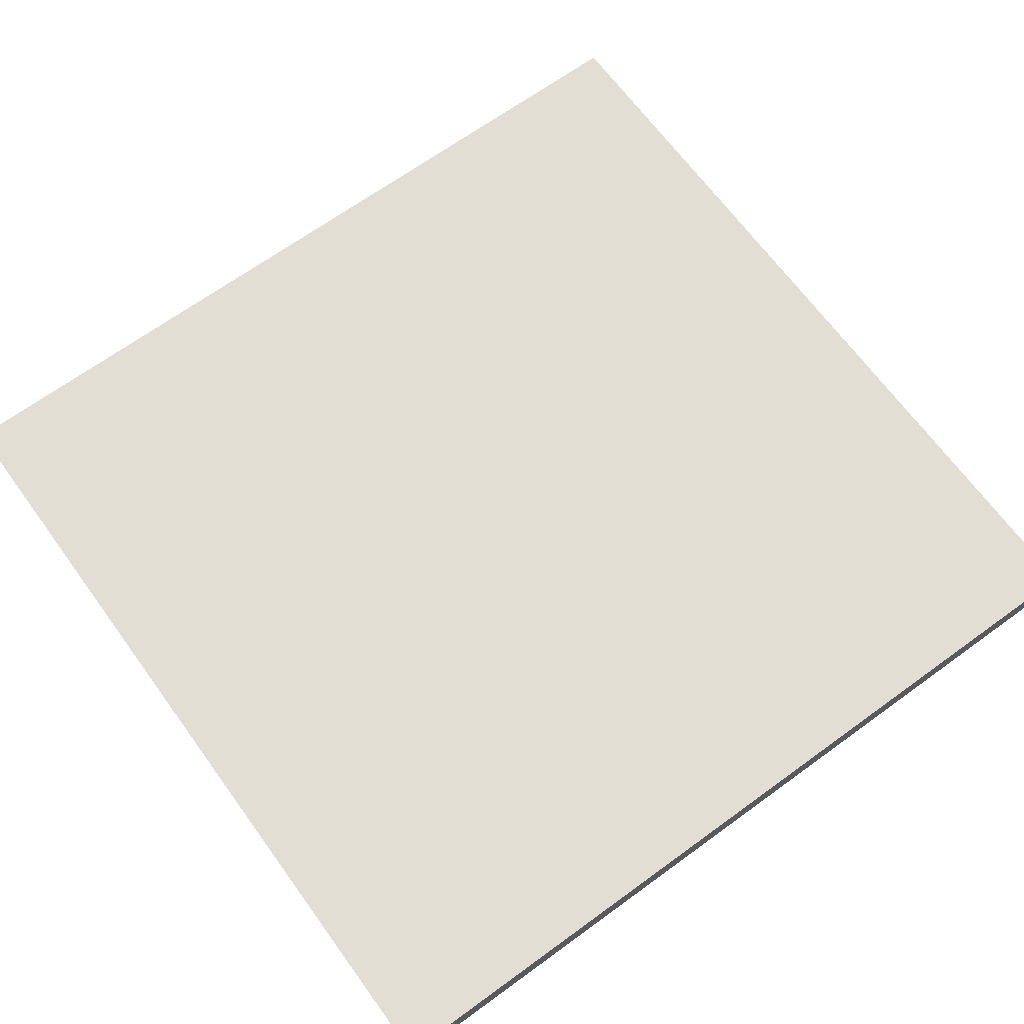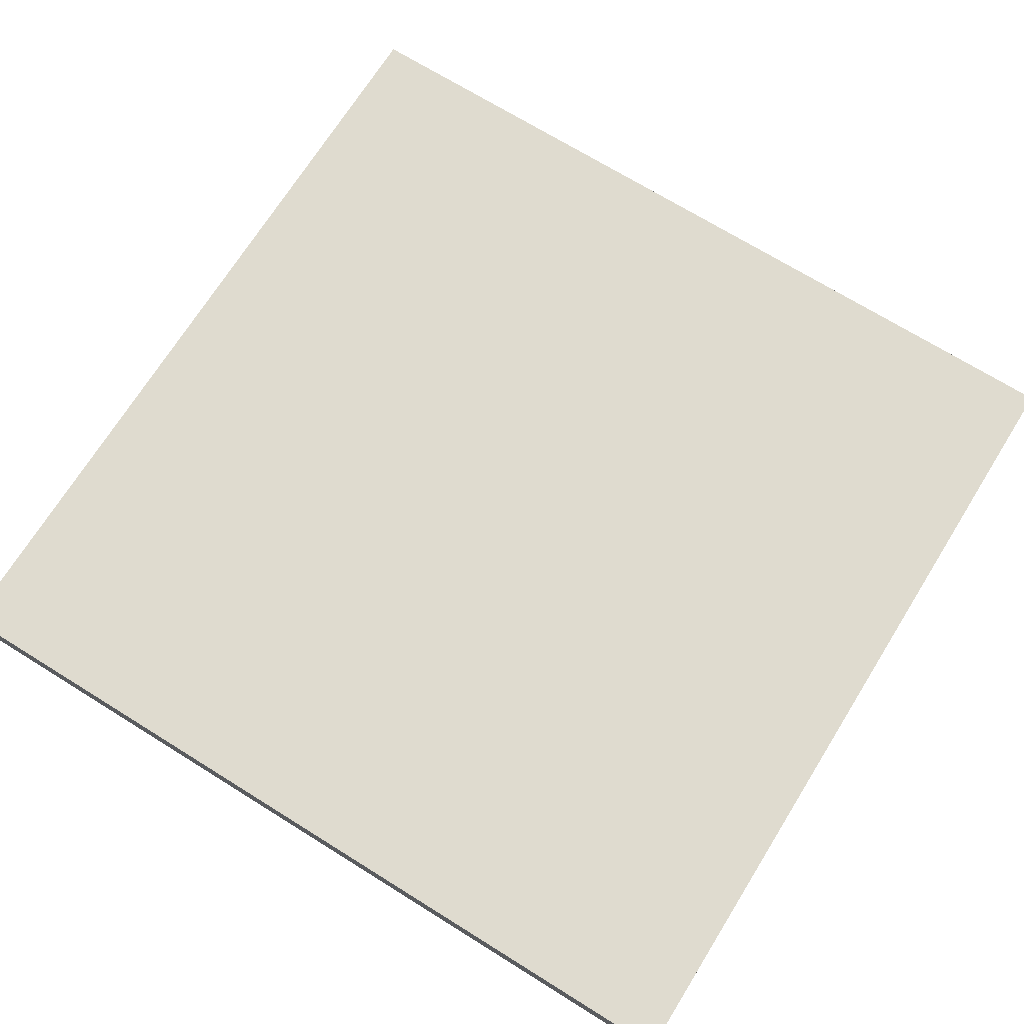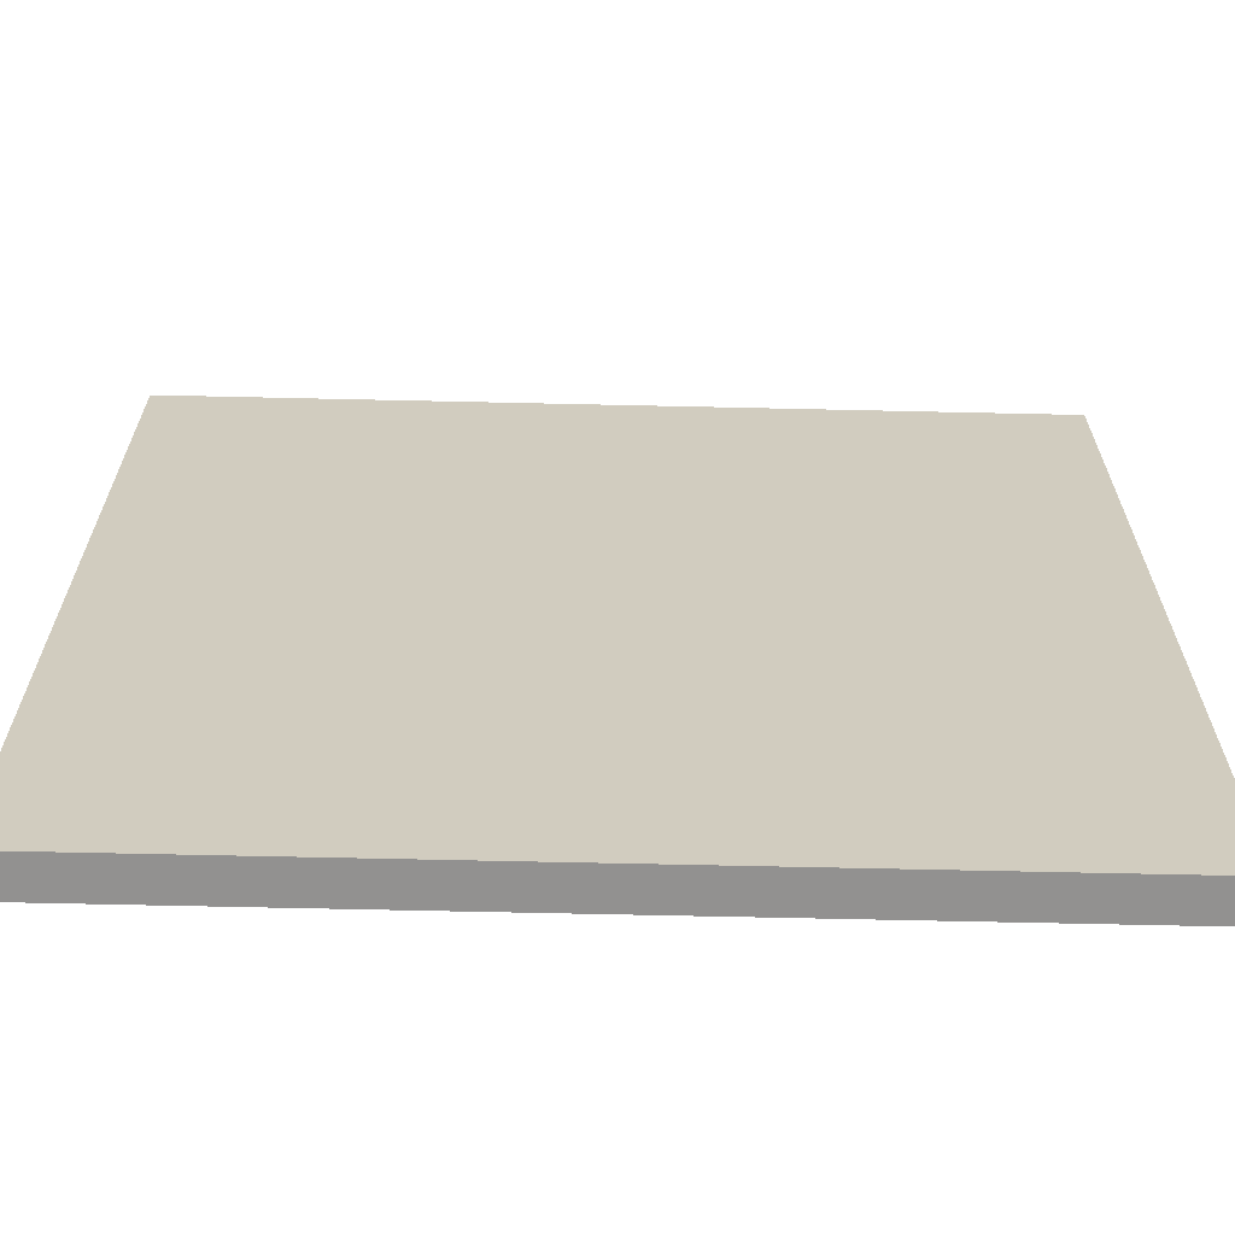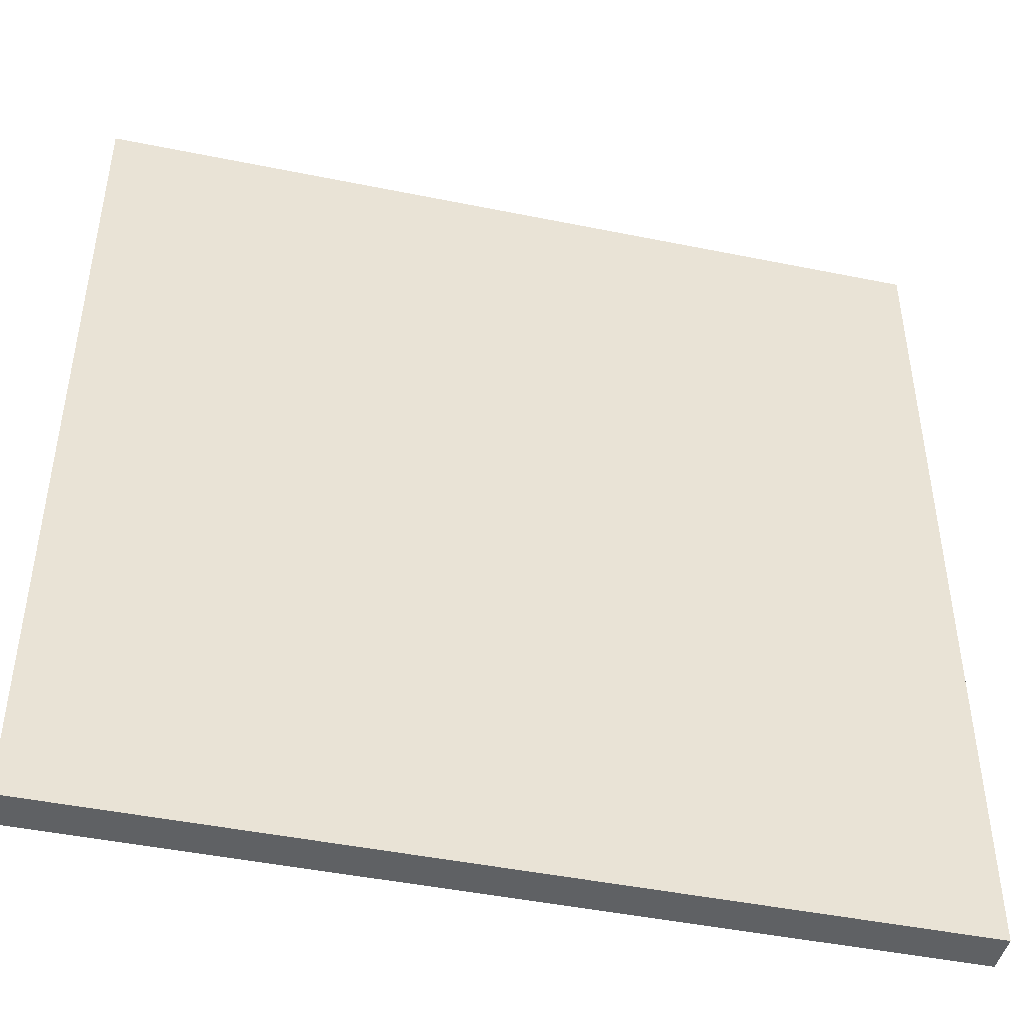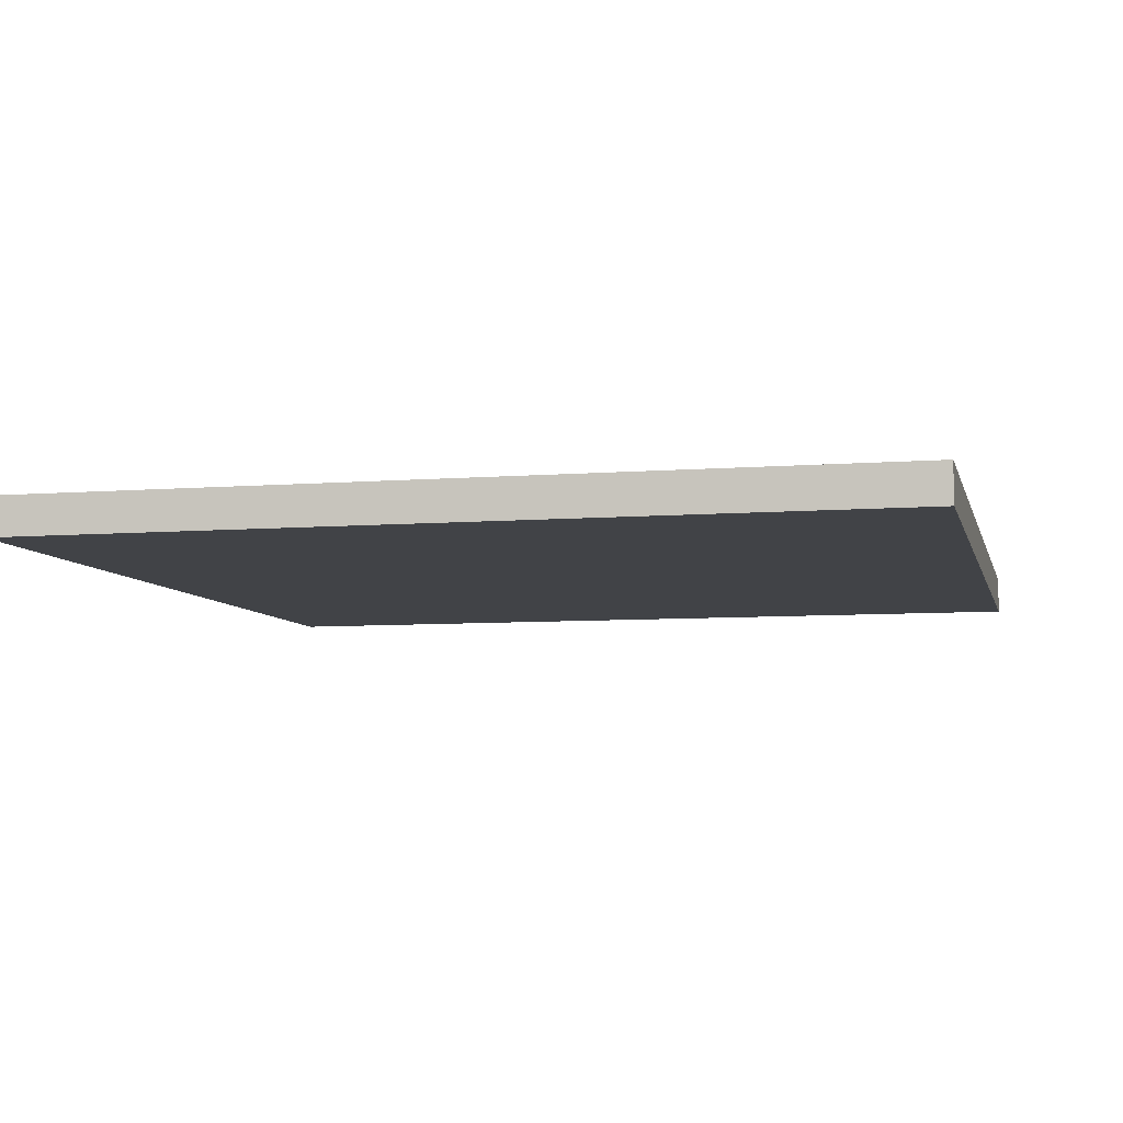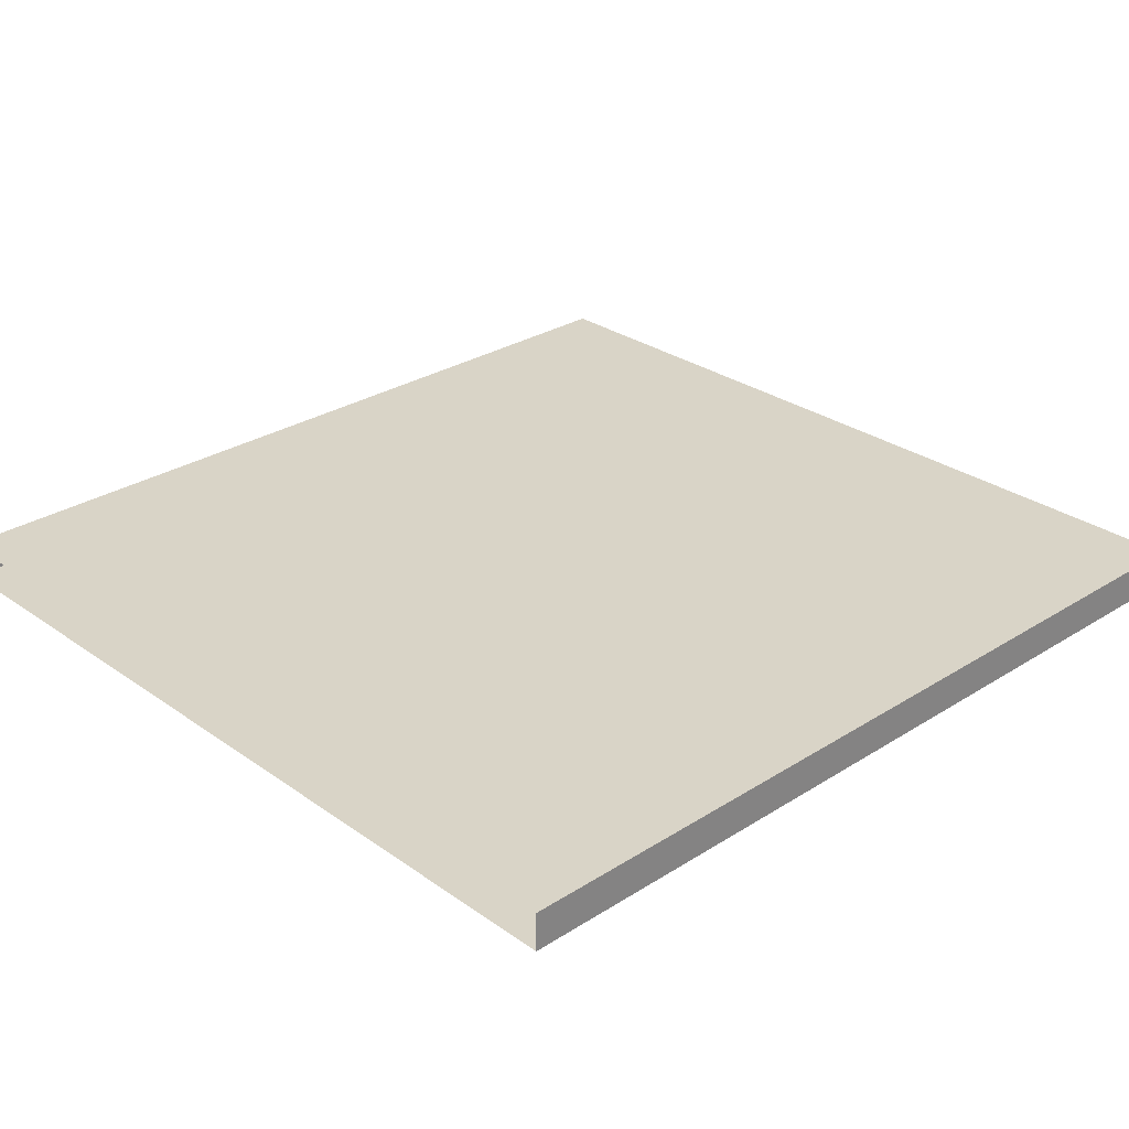
<metadata>
{"format":"obj","ext":"obj","renderer":"f3d","projection":"perspective","resolution":1024,"background":"white","views":[{"elev":67.3,"azim":53.9,"up":"+Y"},{"elev":70.5,"azim":121.9,"up":"+Y"},{"elev":-66.1,"azim":-1.3,"up":"+Z"},{"elev":-45.7,"azim":166.8,"up":"+Z"},{"elev":-7.0,"azim":-166.9,"up":"+Y"},{"elev":28.7,"azim":46.5,"up":"+Y"}]}
</metadata>
<code>
o mesh8/mesh8-geometry#mesh8-geometry
v 0.5108 0.7125 0.514
v -0.5264 0.7125 -0.5462
v -0.5264 0.7125 0.514
v 0.5108 0.7125 -0.5462
v -0.5264 0.6664 0.514
v 0.5108 0.6664 -0.5462
v -0.5264 0.6664 -0.5462
v 0.5108 0.6664 0.514
f 1 2 3
f 2 1 4
f 3 2 1
f 4 1 2
f 2 5 3
f 3 5 2
f 1 6 4
f 4 6 1
f 6 2 4
f 4 2 6
f 5 2 7
f 7 2 5
f 6 1 8
f 8 1 6
f 2 6 7
f 7 6 2
f 6 5 7
f 7 5 6
f 5 6 8
f 8 6 5

</code>
